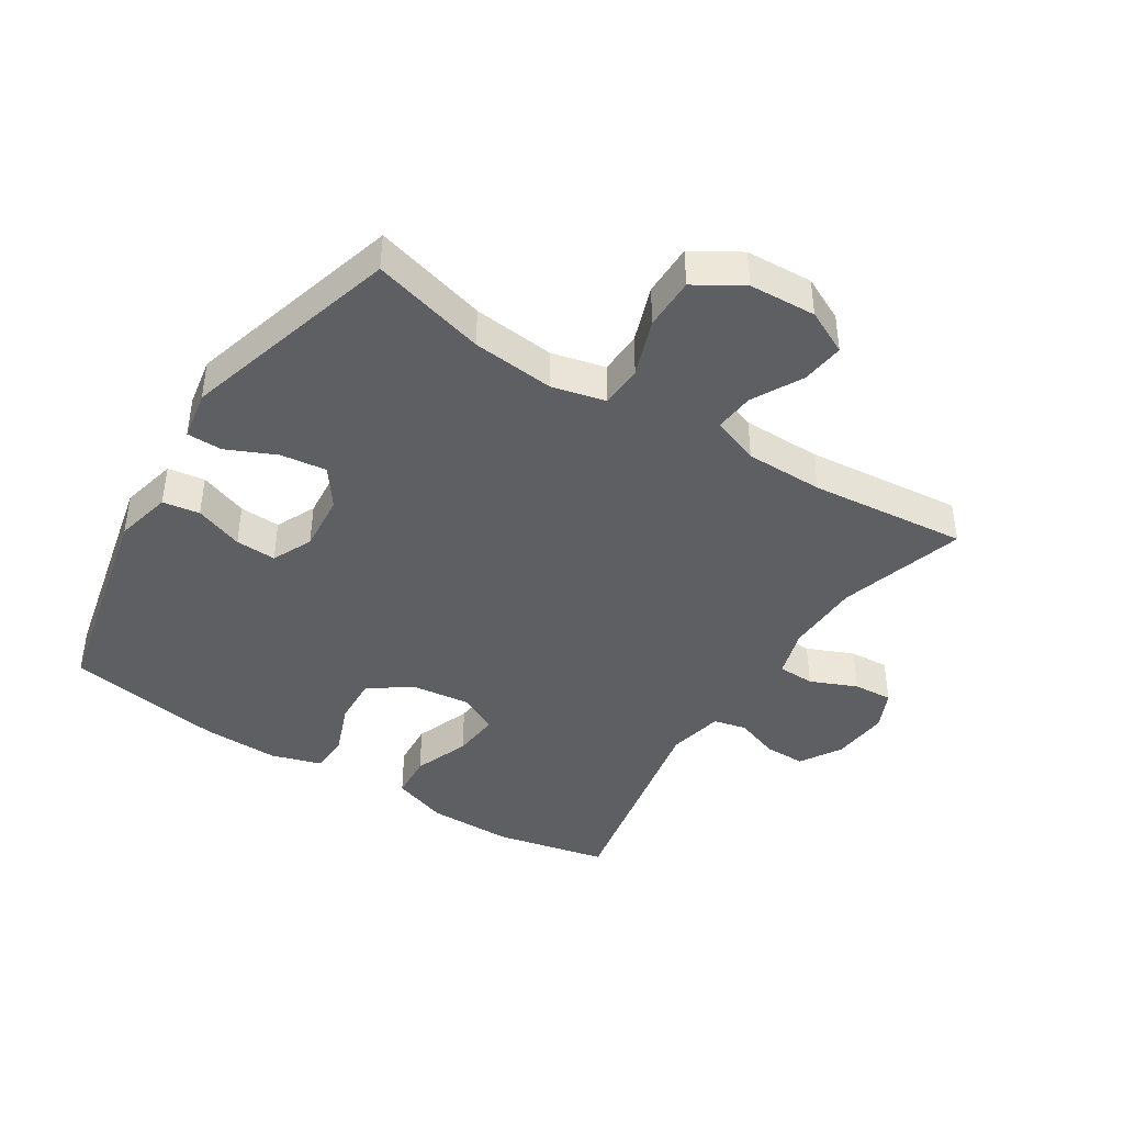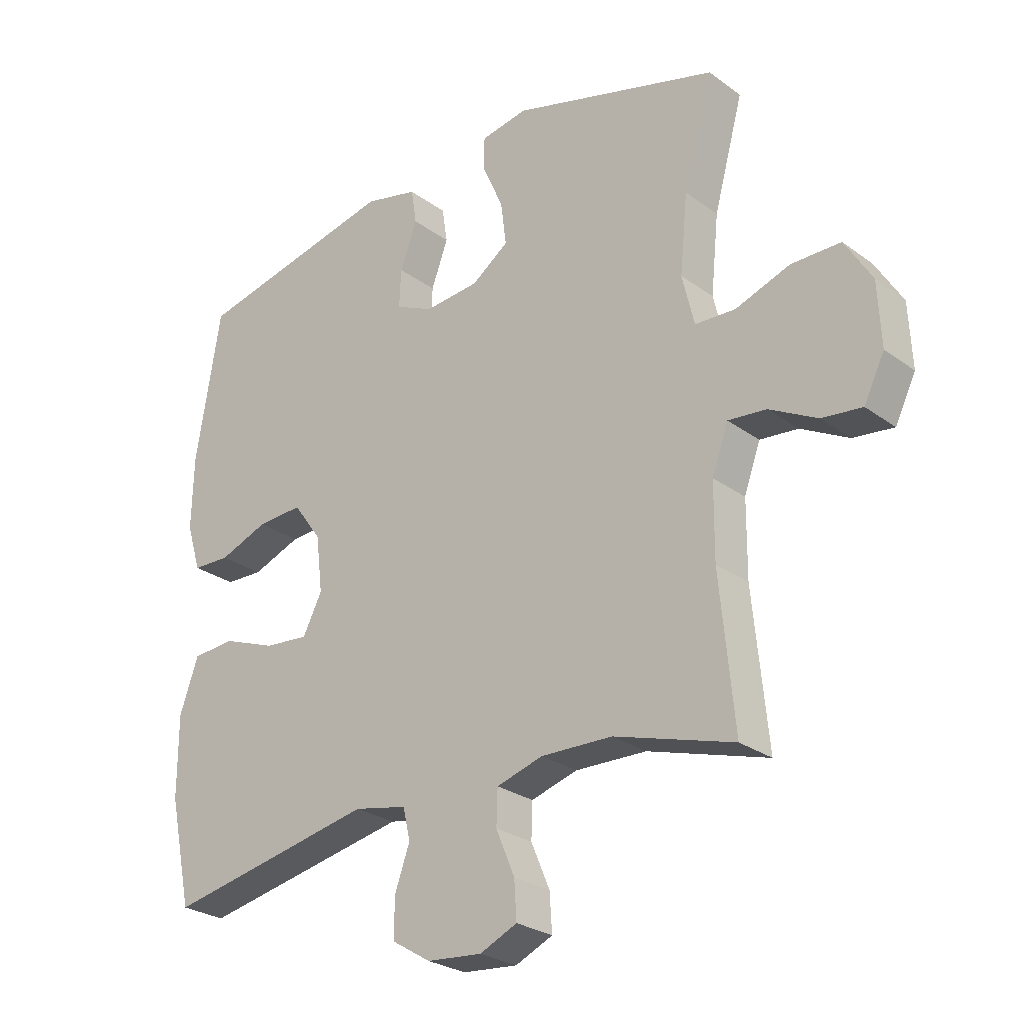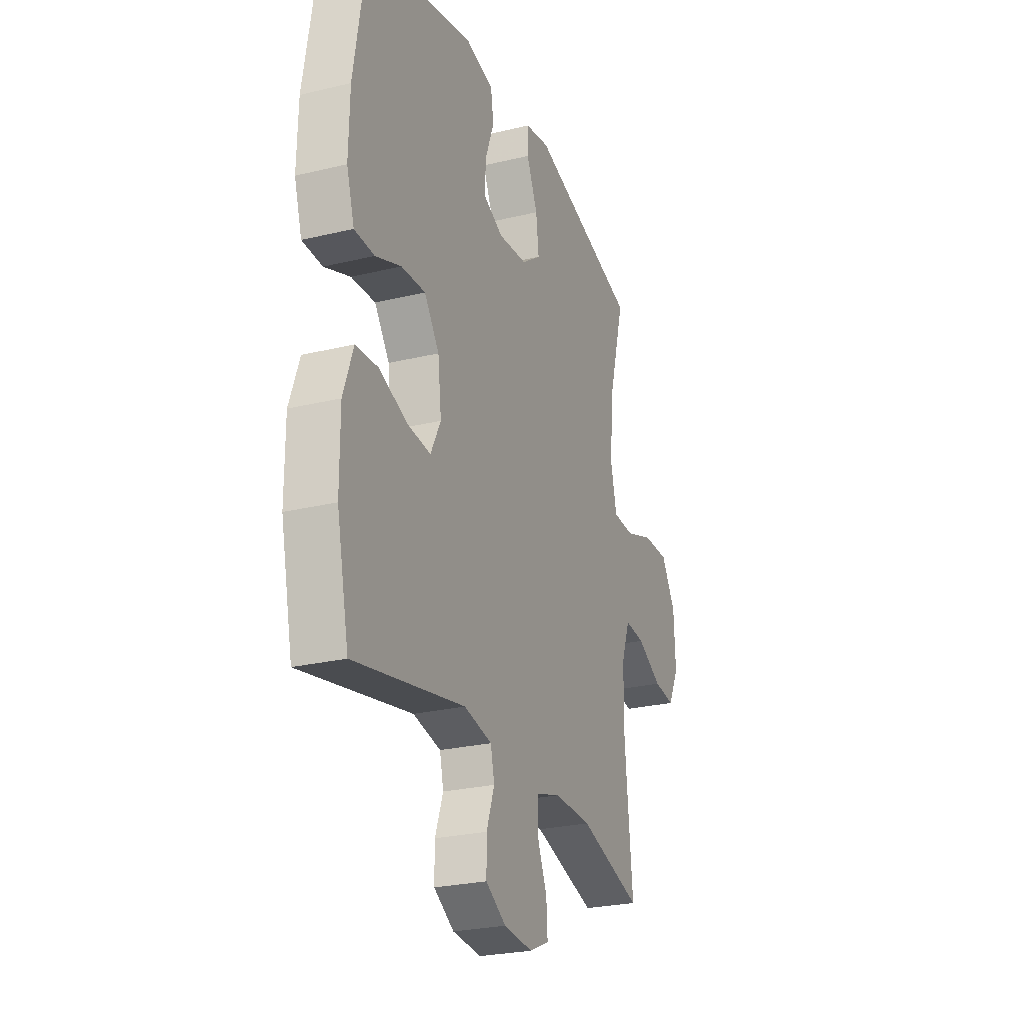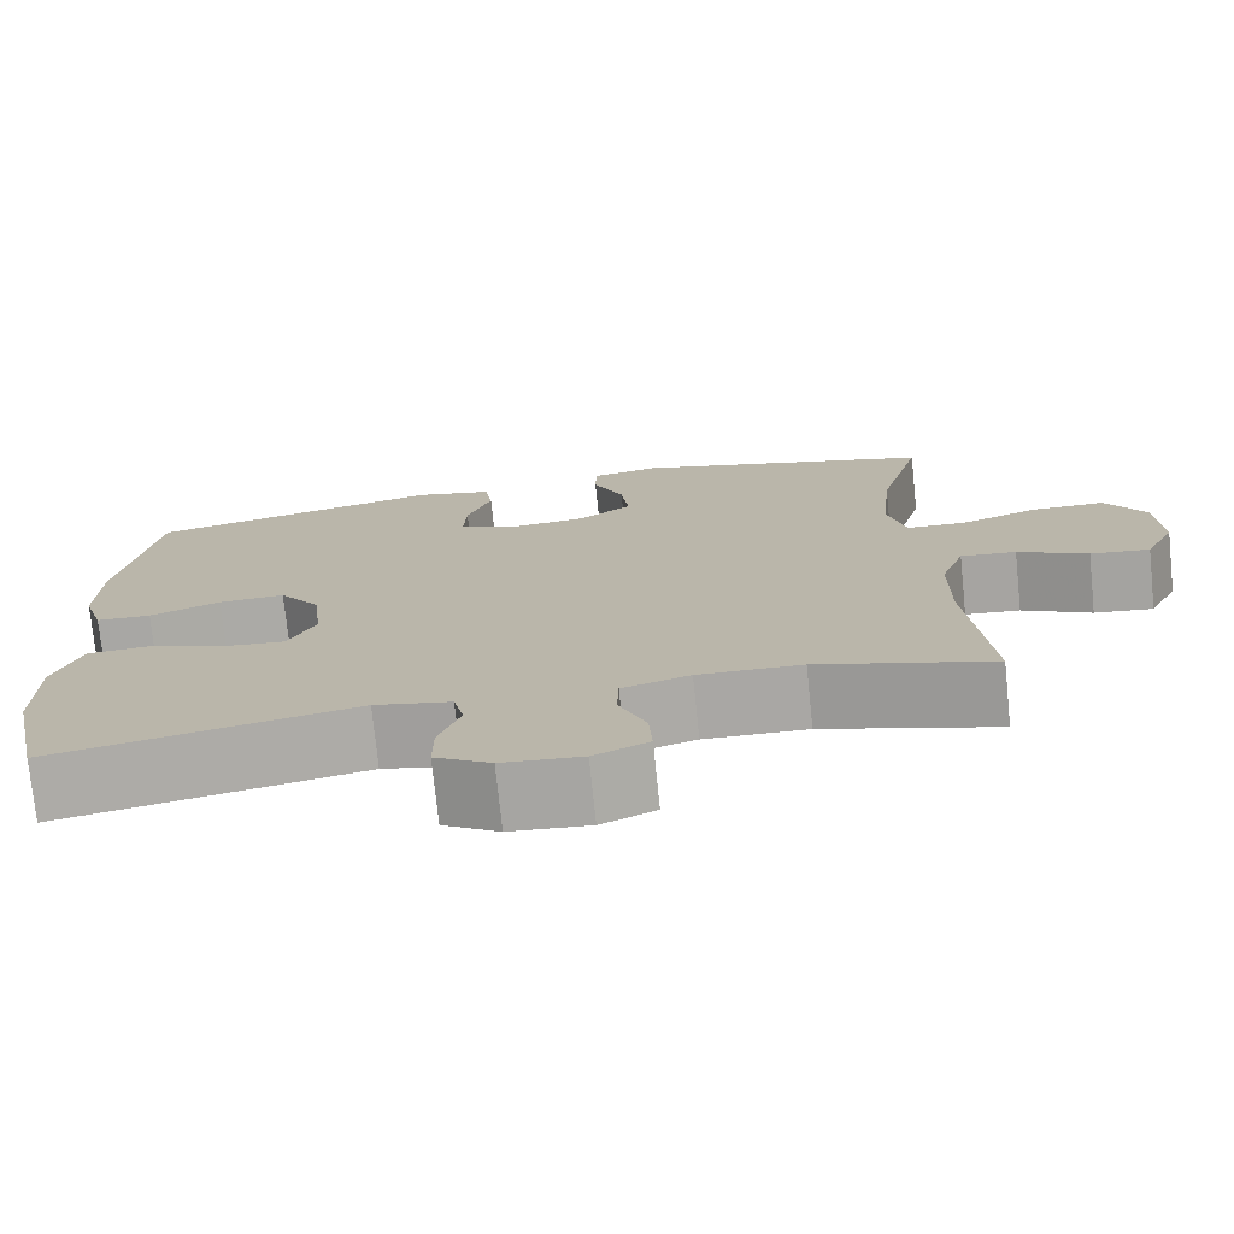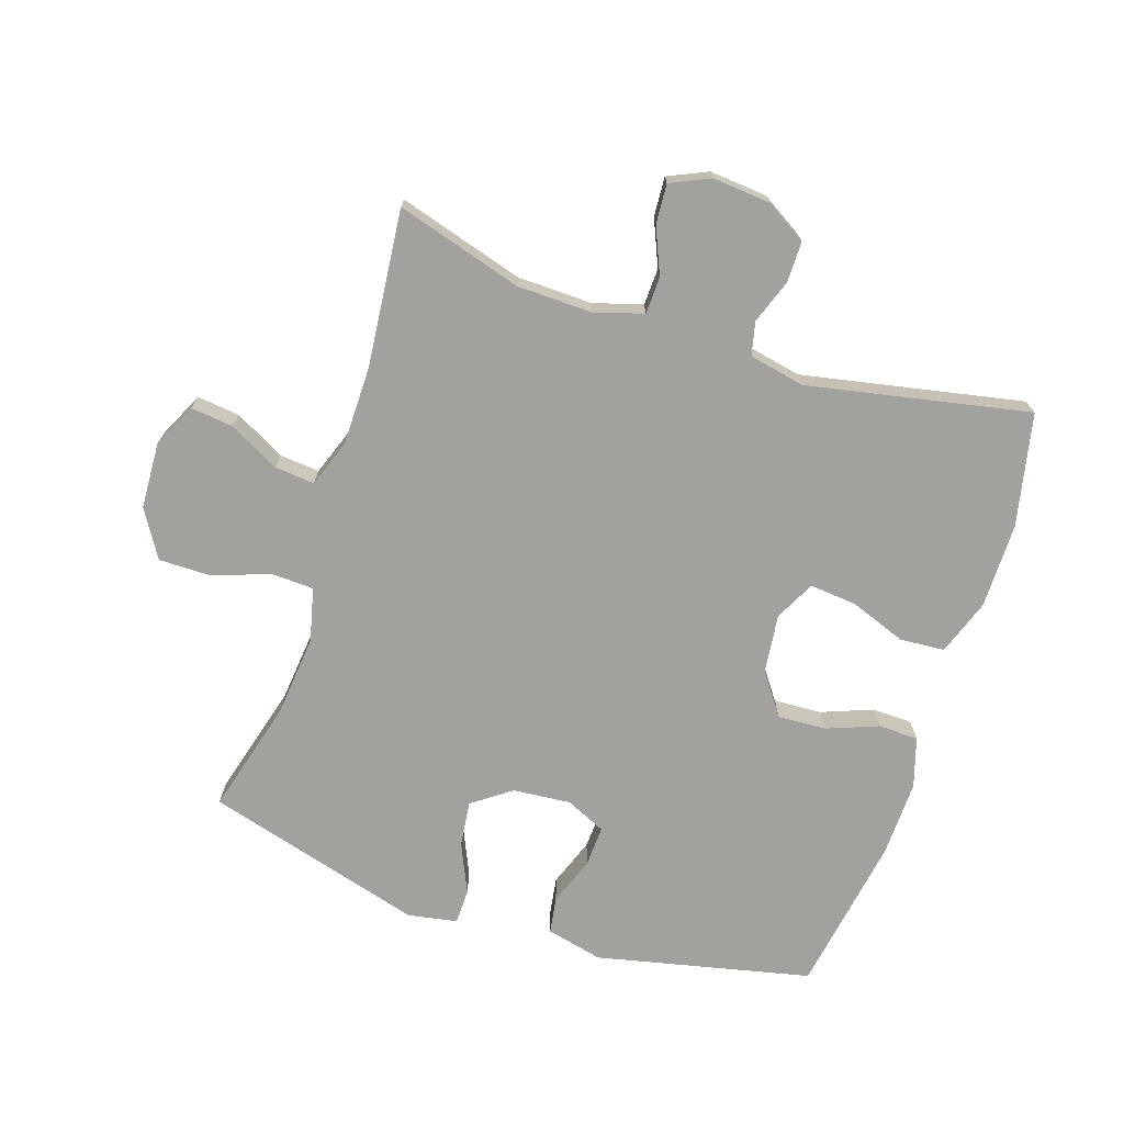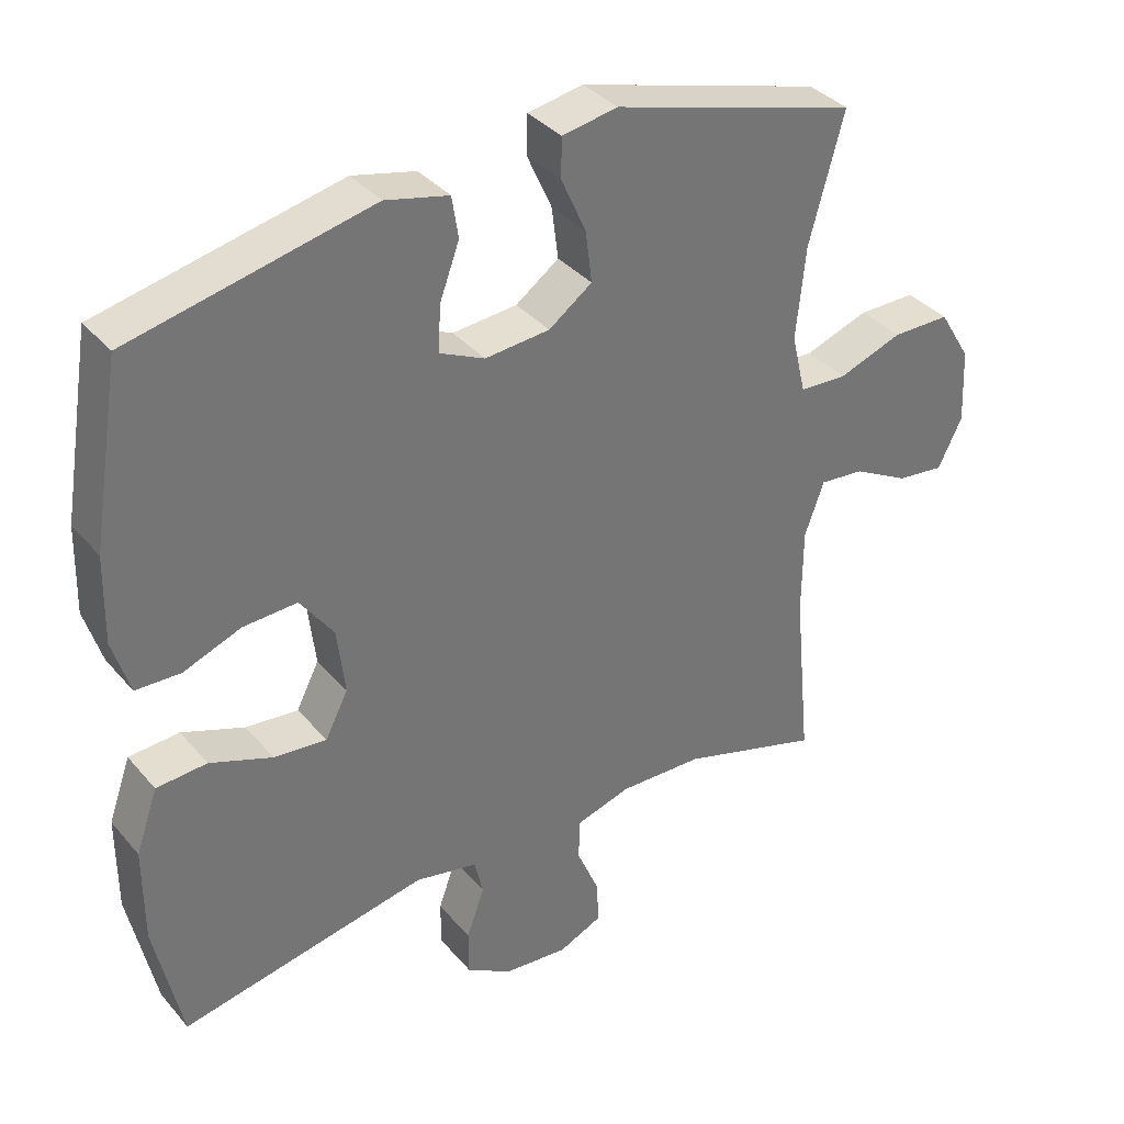
<metadata>
{"format":"obj","ext":"obj","renderer":"f3d","projection":"perspective","resolution":1024,"background":"white","views":[{"elev":-42.0,"azim":57.6,"up":"+Y"},{"elev":-26.5,"azim":41.3,"up":"+Z"},{"elev":-25.7,"azim":-68.9,"up":"+Z"},{"elev":-75.1,"azim":5.9,"up":"+Z"},{"elev":-72.1,"azim":161.9,"up":"+Y"},{"elev":35.8,"azim":-34.7,"up":"+Z"}]}
</metadata>
<code>
v 0.5 0.07 0.5
v 0.451 0.07 0.321
v 0.438 0.07 0.192
v 0.458 0.07 0.108
v 0.525 0.07 0.105
v 0.615 0.07 0.137
v 0.697 0.07 0.137
v 0.742 0.07 0.063
v 0.747 0.07 -0.042
v 0.713 0.07 -0.111
v 0.646 0.07 -0.103
v 0.567 0.07 -0.061
v 0.504 0.07 -0.055
v 0.477 0.07 -0.13
v 0.476 0.07 -0.253
v 0.5 0.07 -0.5
v 0.302 0.07 -0.441
v 0.184 0.07 -0.438
v 0.107 0.07 -0.461
v 0.105 0.07 -0.519
v 0.136 0.07 -0.592
v 0.14 0.07 -0.654
v 0.078 0.07 -0.682
v -0.013 0.07 -0.674
v -0.077 0.07 -0.635
v -0.077 0.07 -0.571
v -0.052 0.07 -0.501
v -0.064 0.07 -0.449
v -0.152 0.07 -0.431
v -0.5 0.07 -0.5
v -0.538 0.07 -0.323
v -0.538 0.07 -0.189
v -0.507 0.07 -0.101
v -0.436 0.07 -0.096
v -0.348 0.07 -0.129
v -0.274 0.07 -0.136
v -0.242 0.07 -0.073
v -0.253 0.07 0.02
v -0.3 0.07 0.085
v -0.376 0.07 0.081
v -0.457 0.07 0.05
v -0.52 0.07 0.052
v -0.544 0.07 0.13
v -0.541 0.07 0.251
v -0.5 0.07 0.5
v -0.162 0.07 0.575
v -0.073 0.07 0.554
v -0.064 0.07 0.496
v -0.092 0.07 0.42
v -0.095 0.07 0.356
v -0.032 0.07 0.327
v 0.059 0.07 0.335
v 0.12 0.07 0.379
v 0.111 0.07 0.451
v 0.076 0.07 0.529
v 0.077 0.07 0.584
v 0.155 0.07 0.598
v 0.5 0 0.5
v 0.451 0 0.321
v 0.438 0 0.192
v 0.458 0 0.108
v 0.525 0 0.105
v 0.615 0 0.137
v 0.697 0 0.137
v 0.742 0 0.063
v 0.747 0 -0.042
v 0.713 0 -0.111
v 0.646 0 -0.103
v 0.567 0 -0.061
v 0.504 0 -0.055
v 0.477 0 -0.13
v 0.476 0 -0.253
v 0.5 0 -0.5
v 0.302 0 -0.441
v 0.184 0 -0.438
v 0.107 0 -0.461
v 0.105 0 -0.519
v 0.136 0 -0.592
v 0.14 0 -0.654
v 0.078 0 -0.682
v -0.013 0 -0.674
v -0.077 0 -0.635
v -0.077 0 -0.571
v -0.052 0 -0.501
v -0.064 0 -0.449
v -0.152 0 -0.431
v -0.5 0 -0.5
v -0.538 0 -0.323
v -0.538 0 -0.189
v -0.507 0 -0.101
v -0.436 0 -0.096
v -0.348 0 -0.129
v -0.274 0 -0.136
v -0.242 0 -0.073
v -0.253 0 0.02
v -0.3 0 0.085
v -0.376 0 0.081
v -0.457 0 0.05
v -0.52 0 0.052
v -0.544 0 0.13
v -0.541 0 0.251
v -0.5 0 0.5
v -0.162 0 0.575
v -0.073 0 0.554
v -0.064 0 0.496
v -0.092 0 0.42
v -0.095 0 0.356
v -0.032 0 0.327
v 0.059 0 0.335
v 0.12 0 0.379
v 0.111 0 0.451
v 0.076 0 0.529
v 0.077 0 0.584
v 0.155 0 0.598
f 57 1 2
f 56 57 2
f 55 56 2
f 54 55 2
f 53 54 2 3
f 52 53 3 4
f 51 52 4
f 47 48 49
f 46 47 49
f 45 46 49
f 44 45 49
f 43 44 49
f 42 43 49
f 41 42 49
f 40 41 49
f 39 40 49 50
f 38 39 50 51
f 33 34 35
f 32 33 35
f 31 32 35
f 30 31 35
f 29 30 35
f 28 29 35 36
f 25 26 27
f 24 25 27
f 23 24 27
f 22 23 27
f 21 22 27
f 20 21 27
f 19 20 27 28
f 28 36 37
f 19 28 37
f 18 19 37
f 15 16 17
f 38 51 4
f 37 38 4
f 18 37 4
f 17 18 4
f 15 17 4
f 14 15 4
f 10 11 12
f 9 10 12
f 8 9 12
f 7 8 12
f 6 7 12
f 5 6 12
f 13 14 4 5
f 5 12 13
f 59 58 114
f 59 114 113
f 59 113 112
f 59 112 111
f 60 59 111 110
f 61 60 110 109
f 61 109 108
f 106 105 104
f 106 104 103
f 106 103 102
f 106 102 101
f 106 101 100
f 106 100 99
f 106 99 98
f 106 98 97
f 107 106 97 96
f 108 107 96 95
f 92 91 90
f 92 90 89
f 92 89 88
f 92 88 87
f 92 87 86
f 93 92 86 85
f 84 83 82
f 84 82 81
f 84 81 80
f 84 80 79
f 84 79 78
f 84 78 77
f 85 84 77 76
f 94 93 85
f 94 85 76
f 94 76 75
f 74 73 72
f 61 108 95
f 61 95 94
f 61 94 75
f 61 75 74
f 61 74 72
f 61 72 71
f 69 68 67
f 69 67 66
f 69 66 65
f 69 65 64
f 69 64 63
f 69 63 62
f 62 61 71 70
f 70 69 62
f 1 58 59 2
f 2 59 60 3
f 3 60 61 4
f 4 61 62 5
f 5 62 63 6
f 6 63 64 7
f 7 64 65 8
f 8 65 66 9
f 9 66 67 10
f 10 67 68 11
f 11 68 69 12
f 12 69 70 13
f 13 70 71 14
f 14 71 72 15
f 15 72 73 16
f 16 73 74 17
f 17 74 75 18
f 18 75 76 19
f 19 76 77 20
f 20 77 78 21
f 21 78 79 22
f 22 79 80 23
f 23 80 81 24
f 24 81 82 25
f 25 82 83 26
f 26 83 84 27
f 27 84 85 28
f 28 85 86 29
f 29 86 87 30
f 30 87 88 31
f 31 88 89 32
f 32 89 90 33
f 33 90 91 34
f 34 91 92 35
f 35 92 93 36
f 36 93 94 37
f 37 94 95 38
f 38 95 96 39
f 39 96 97 40
f 40 97 98 41
f 41 98 99 42
f 42 99 100 43
f 43 100 101 44
f 44 101 102 45
f 45 102 103 46
f 46 103 104 47
f 47 104 105 48
f 48 105 106 49
f 49 106 107 50
f 50 107 108 51
f 51 108 109 52
f 52 109 110 53
f 53 110 111 54
f 54 111 112 55
f 55 112 113 56
f 56 113 114 57
f 57 114 58 1

</code>
